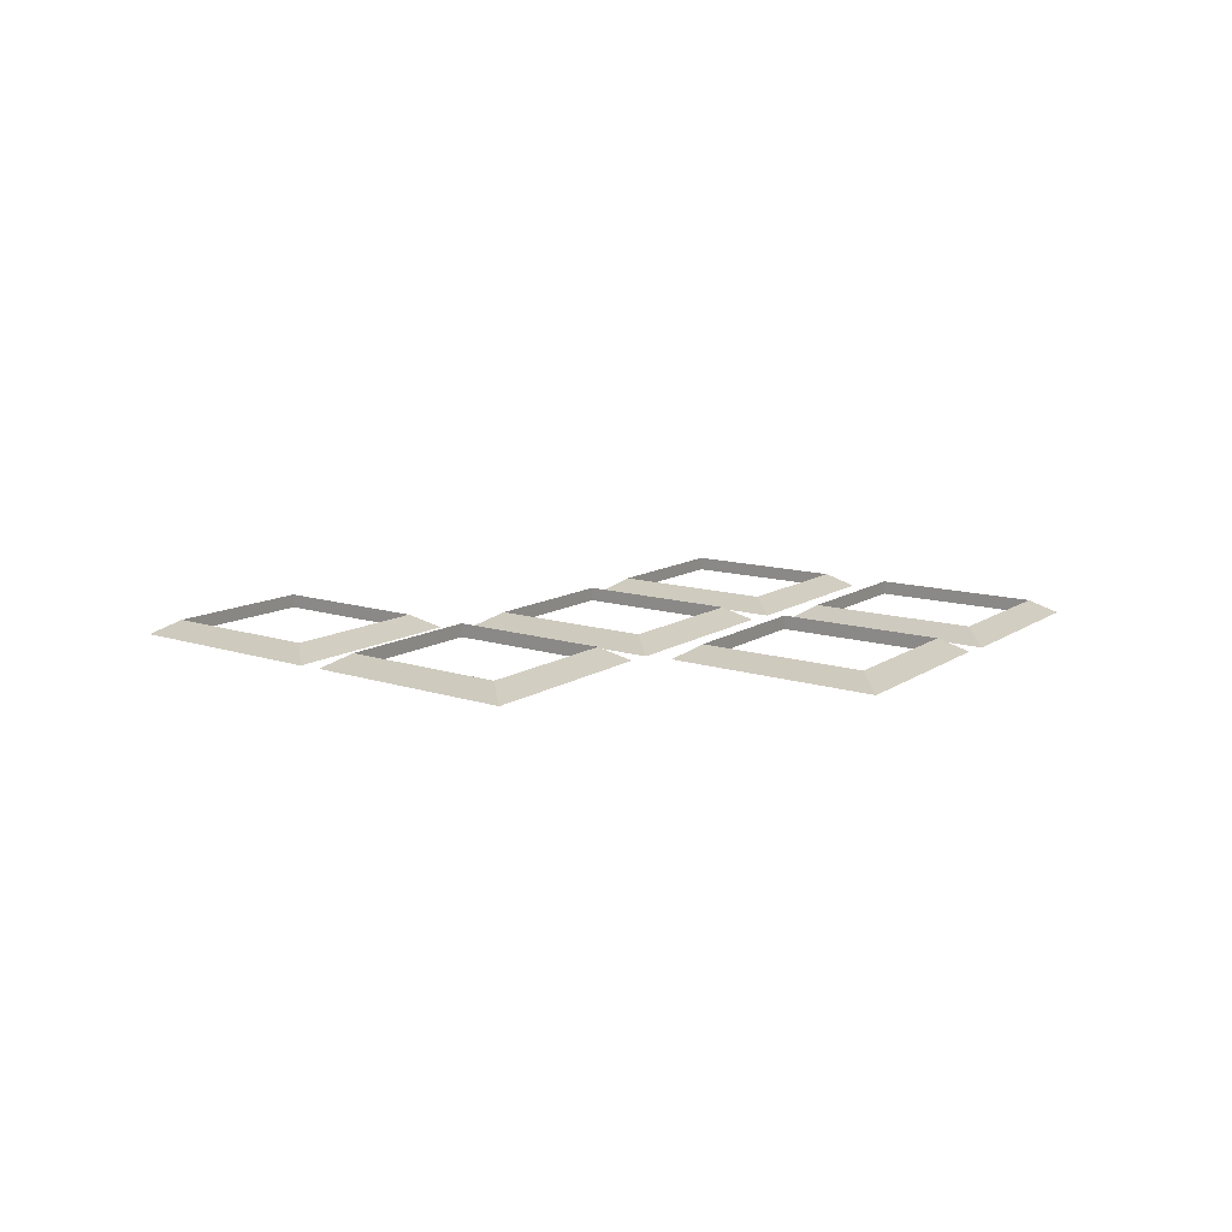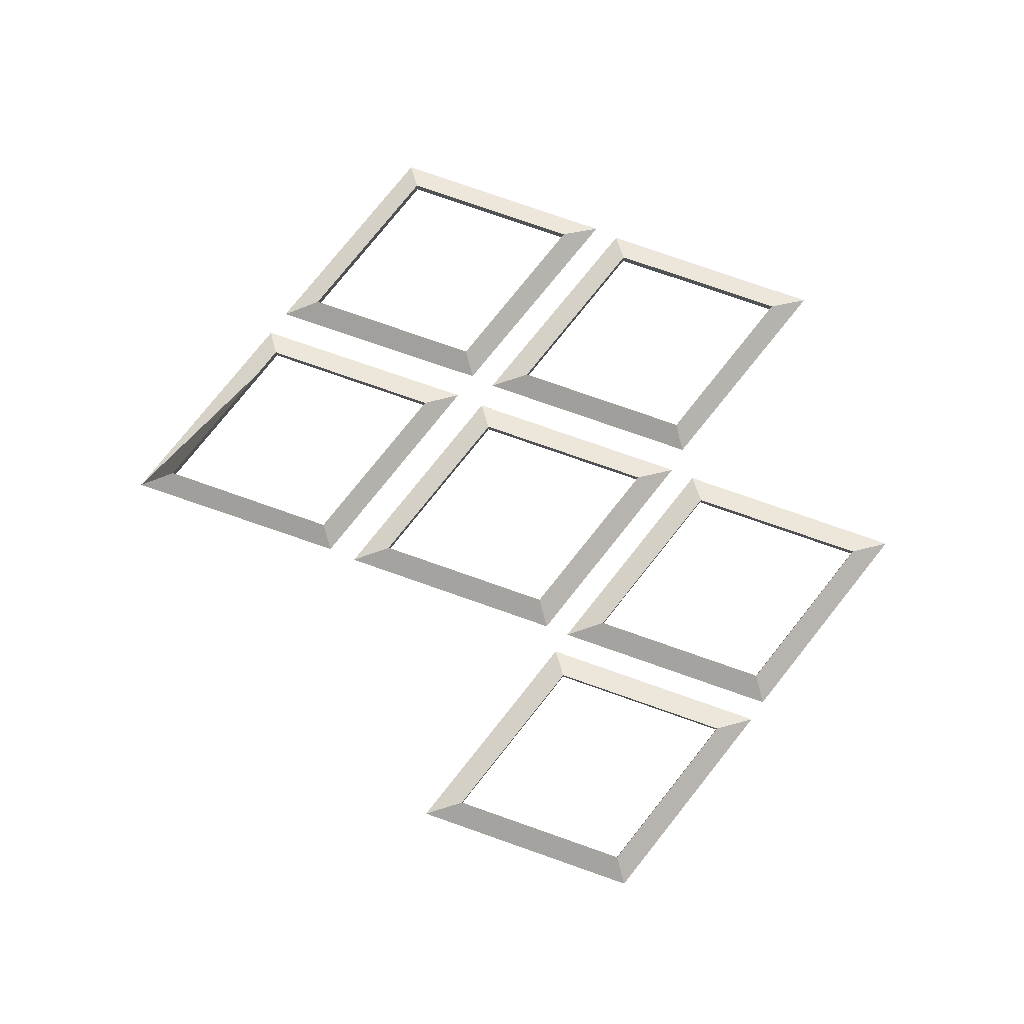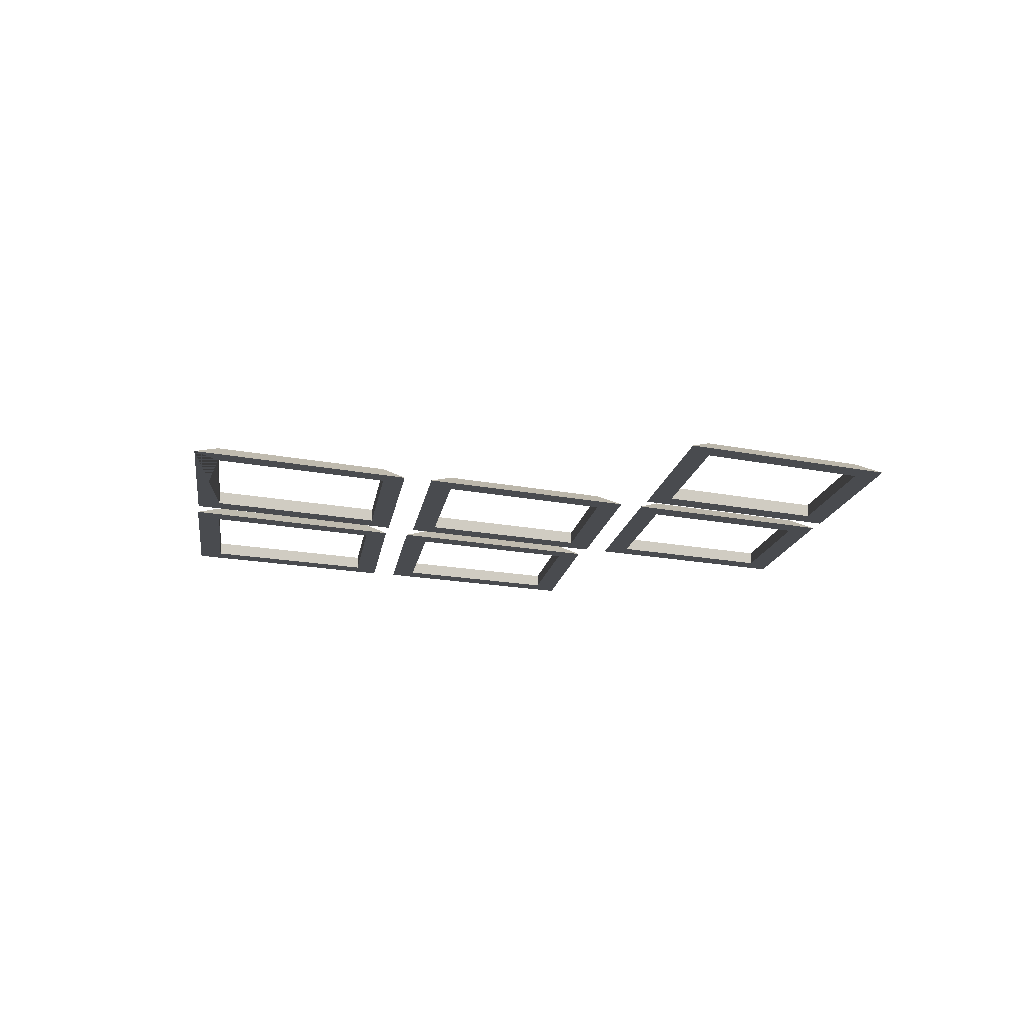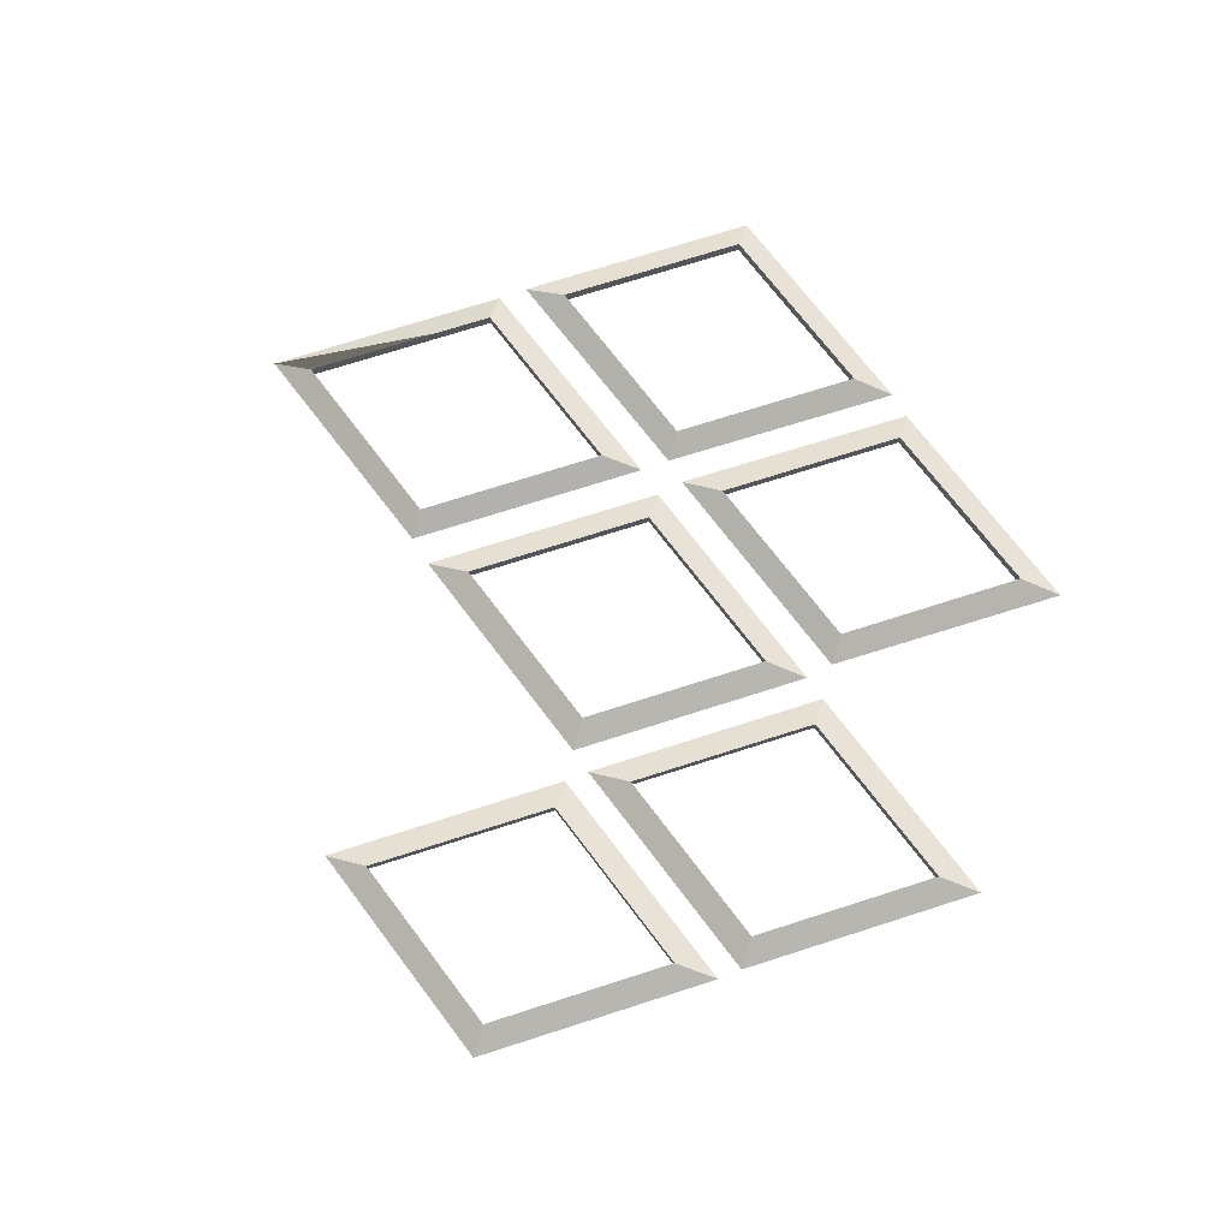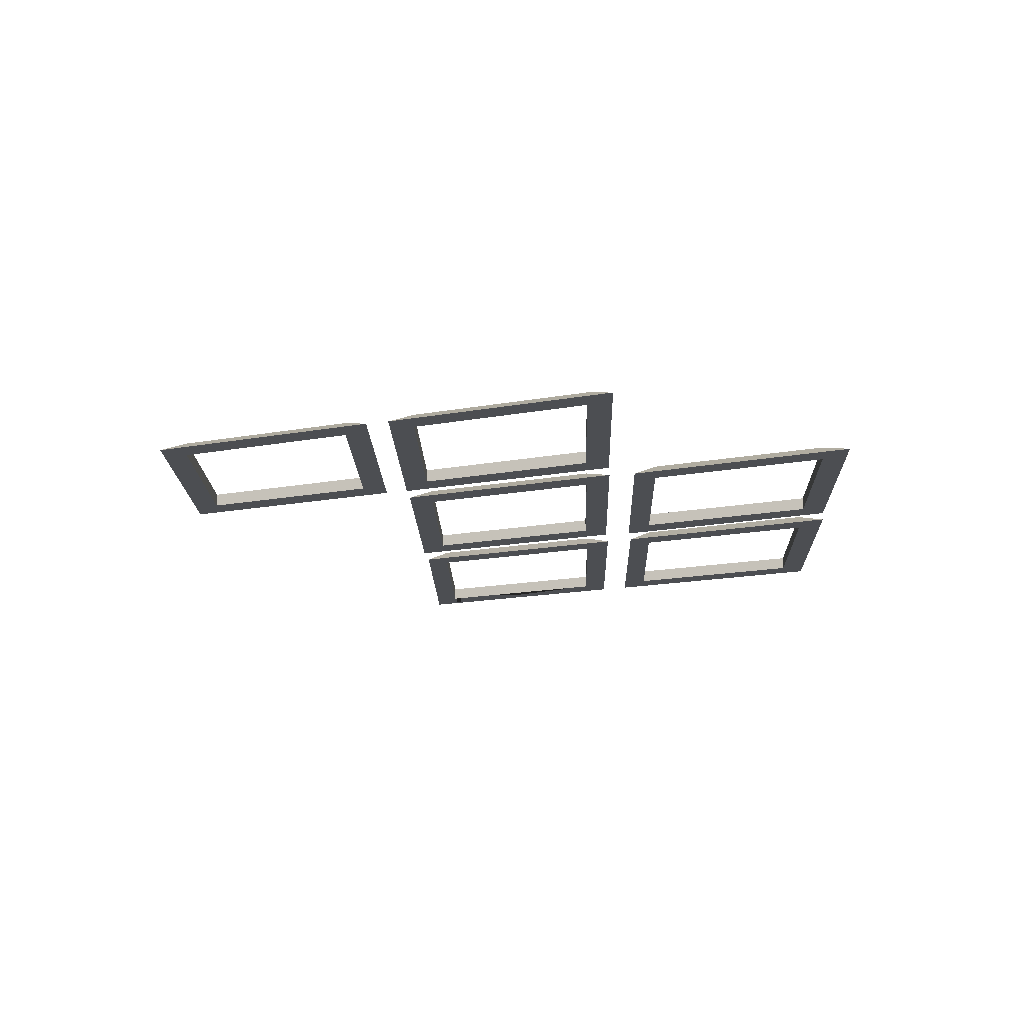
<metadata>
{"format":"obj","ext":"obj","renderer":"f3d","projection":"perspective","resolution":1024,"background":"white","views":[{"elev":8.8,"azim":171.5,"up":"+Y"},{"elev":78.6,"azim":74.0,"up":"+Y"},{"elev":-13.7,"azim":27.8,"up":"+Y"},{"elev":72.0,"azim":107.6,"up":"+Y"},{"elev":-16.5,"azim":146.4,"up":"+Y"}]}
</metadata>
<code>
o 6_Plane.009
v 8.056 0 -0.03497
v 5.556 0 3.503
v 5.549 0 -3.564
v 3.599 0 -0.02611
v 5.555 0 2.726
v 7.505 0 -0.03426
v 5.55 0 -2.786
v 3.049 0 -0.02541
v 3.599 0.2368 -0.02611
v 5.555 0.2368 2.726
v 7.505 0.2368 -0.03426
v 5.55 0.2368 -2.786
f 6 5 2 1
f 5 4 8 2
f 7 6 1 3
f 4 7 3 8
f 7 4 9 12
f 5 6 11 10
f 6 7 12 11
f 4 5 10 9
f 1 2 10 11
f 2 8 9 10
f 8 3 12 9
f 3 1 11 12
o 5_Plane.007
v 2.484 0 0.008116
v -0.0162 0 3.546
v -0.02298 0 -3.521
v -1.972 0 0.01697
v -0.0172 0 2.769
v 1.933 0 0.008819
v -0.02199 0 -2.743
v -2.523 0 0.01767
v -1.972 0.2368 0.01697
v -0.0172 0.2368 2.769
v 1.933 0.2368 0.008819
v -0.02199 0.2368 -2.743
f 18 17 14 13
f 17 16 20 14
f 19 18 13 15
f 16 19 15 20
f 18 19 24 23
f 16 17 22 21
f 19 16 21 24
f 17 18 23 22
f 20 15 24 21
f 15 13 23 24
f 13 14 22 23
f 14 20 21 22
o 4_Plane.006
v 2.484 0 0.008116
v -0.0162 0 3.546
v -0.02298 0 -3.521
v -1.972 0 0.01697
v -0.0172 0 2.769
v 1.933 0 0.008819
v -0.02199 0 -2.743
v -2.523 0 0.01767
v -1.972 0.2368 0.01697
v -0.0172 0.2368 2.769
v 1.933 0.2368 0.008819
v -0.02199 0.2368 -2.743
f 30 29 26 25
f 29 28 32 26
f 31 30 25 27
f 28 31 27 32
f 30 31 36 35
f 28 29 34 33
f 31 28 33 36
f 29 30 35 34
f 32 27 36 33
f 27 25 35 36
f 25 26 34 35
f 26 32 33 34
o 7_Plane.004
v -2.848 0 7.507
v -0.3784 0 3.968
v -5.354 0 3.978
v -2.853 0 1.184
v -4.827 0 3.977
v -2.848 0 6.762
v -0.8747 0 3.969
v -2.885 0 0.4395
v -5.354 0 3.978
v -4.827 0 3.977
v -2.853 0.2368 1.184
v -4.827 0.2368 3.977
v -2.848 0.2368 6.762
v -0.8747 0.2368 3.969
v -2.848 0 7.507
v -0.3784 0 3.968
v -5.354 0 3.978
v -2.853 0 1.184
v -4.827 0 3.977
v -2.848 0 6.762
v -0.8747 0 3.969
v -2.885 0 0.4395
v -5.354 0 3.978
v -4.827 0 3.977
v -2.853 0.2368 1.184
v -4.827 0.2368 3.977
v -2.848 0.2368 6.762
v -0.8747 0.2368 3.969
f 42 41 39 37
f 43 42 37 38
f 40 43 38 44
f 41 40 44 39
f 41 39 45 46
f 43 40 47 50
f 40 41 48 47
f 41 42 49 48
f 42 43 50 49
f 46 39 45 48 49 37 42
f 38 37 49 50
f 38 50 47 44
f 39 44 47 48
f 56 55 53 51
f 57 56 51 52
f 54 57 52 58
f 55 54 58 53
f 55 53 59 60
f 57 54 61 64
f 54 55 62 61
f 55 56 63 62
f 56 57 64 63
f 60 53 59 62 63 51 56
f 52 51 63 64
f 52 64 61 58
f 53 58 61 62
o 2_Plane.003
v 5.273 0 -3.898
v 2.773 0 -0.3593
v 2.767 0 -7.426
v 0.8172 0 -3.889
v 2.772 0 -1.137
v 4.723 0 -3.897
v 2.768 0 -6.649
v 0.2665 0 -3.888
v 0.8172 0.2368 -3.889
v 2.772 0.2368 -1.137
v 4.723 0.2368 -3.897
v 2.768 0.2368 -6.649
f 70 69 66 65
f 69 68 72 66
f 71 70 65 67
f 68 71 67 72
f 70 71 76 75
f 68 69 74 73
f 71 68 73 76
f 69 70 75 74
f 67 65 75 76
f 65 66 74 75
f 72 67 76 73
f 66 72 73 74
o 1_Plane.001
v -2.861 0 -7.394
v -5.361 0 -3.856
v -0.3851 0 -3.866
v -2.855 0 -1.098
v -0.9002 0 -3.865
v -2.86 0 -6.624
v -4.815 0 -3.857
v -2.885 0 -0.3274
v -2.855 0.2368 -1.098
v -0.9002 0.2368 -3.865
v -2.86 0.2368 -6.624
v -4.815 0.2368 -3.857
f 82 81 79 77
f 83 82 77 78
f 80 83 78 84
f 81 80 84 79
f 83 80 85 88
f 80 81 86 85
f 81 82 87 86
f 82 83 88 87
f 84 78 88 85
f 78 77 87 88
f 77 79 86 87
f 84 85 86 79
o 3_Plane.000
v -8.183 0 0.03614
v -5.682 0 -3.502
v -5.676 0 3.565
v -3.711 0 0.02727
v -5.682 0 -2.747
v -7.647 0 0.03546
v -5.677 0 2.81
v -3.207 0 0.02658
v -3.711 0.2368 0.02727
v -5.682 0.2368 -2.747
v -7.647 0.2368 0.03546
v -5.677 0.2368 2.81
v -8.183 0 0.03614
v -5.682 0 -3.502
v -5.676 0 3.565
v -3.711 0 0.02727
v -5.682 0 -2.747
v -7.647 0 0.03546
v -5.677 0 2.81
v -3.207 0 0.02658
v -3.711 0.2368 0.02727
v -5.682 0.2368 -2.747
v -7.647 0.2368 0.03546
v -5.677 0.2368 2.81
v -8.183 0 0.03614
v -5.682 0 -3.502
v -5.676 0 3.565
v -3.711 0 0.02727
v -5.682 0 -2.747
v -7.647 0 0.03546
v -5.677 0 2.81
v -3.207 0 0.02658
v -3.711 0.2368 0.02727
v -5.682 0.2368 -2.747
v -7.647 0.2368 0.03546
v -5.677 0.2368 2.81
f 94 93 90 89
f 95 94 89 91
f 93 92 96 90
f 92 95 91 96
f 92 93 98 97
f 95 92 97 100
f 93 94 99 98
f 106 107 112 111
f 103 112 109 108
f 103 101 111 112
f 101 102 110 111
f 108 109 110 102
f 118 117 114 113
f 119 118 113 115
f 117 116 120 114
f 116 119 115 120
f 116 117 122 121
f 119 116 121 124
f 117 118 123 122
l 105 106
l 105 102
l 109 104

</code>
